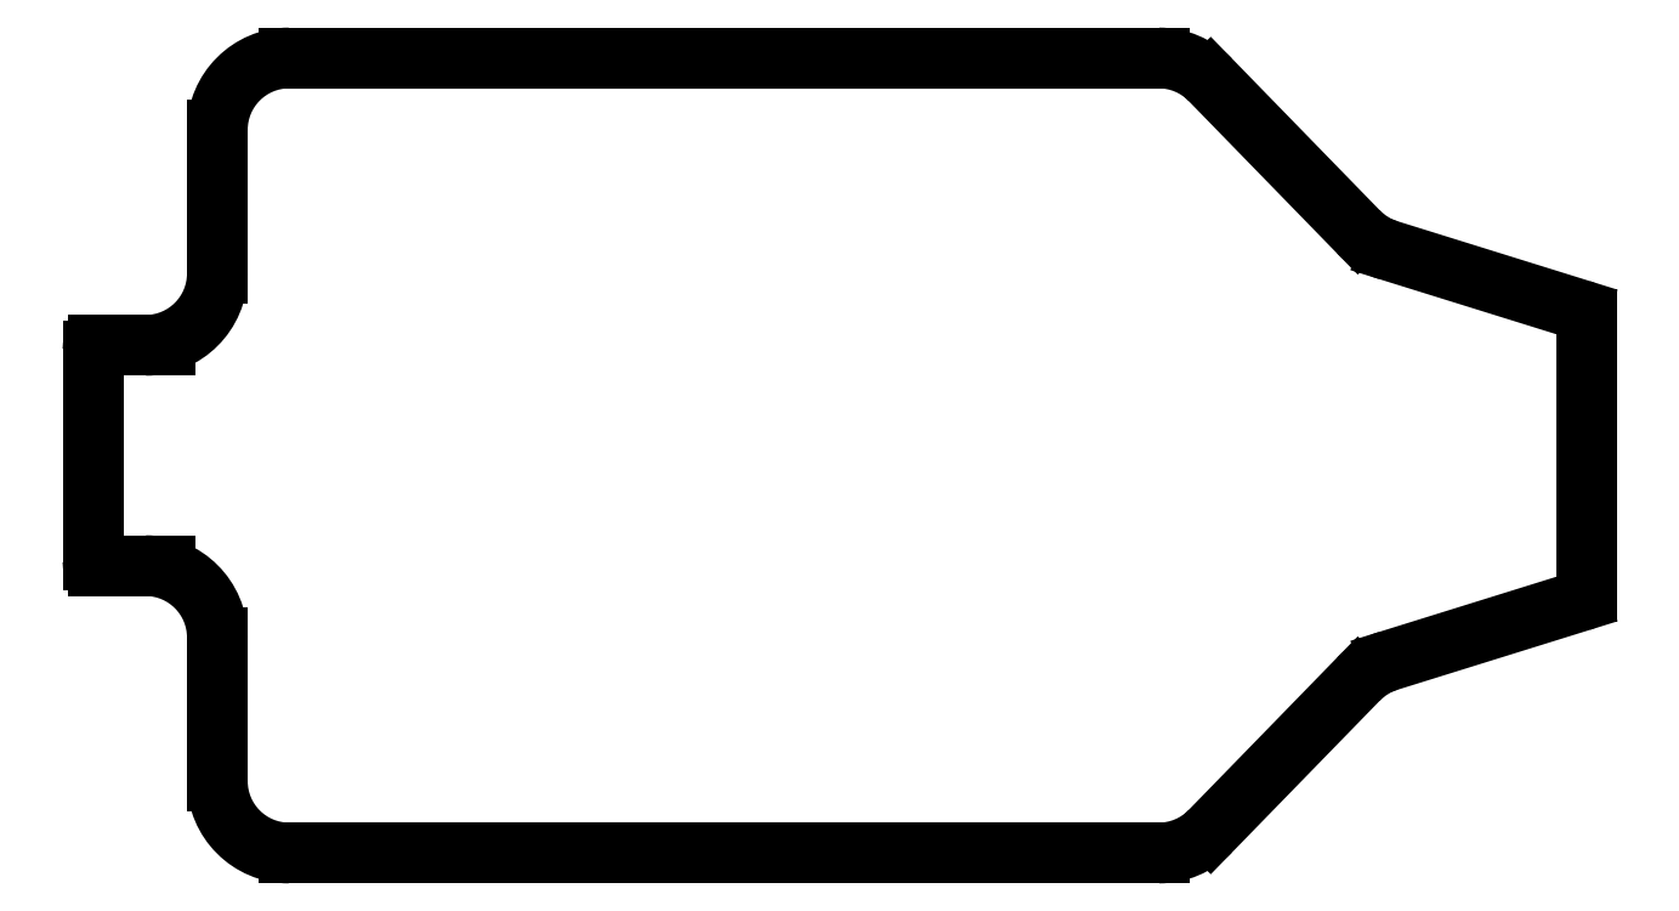
<metadata>
{"format":"dxf","ext":"dxf","renderer":"ezdxf+matplotlib","layout":"modelspace","background":"white","min_lineweight":24,"dpi":150}
</metadata>
<code>
0
SECTION
2
ENTITIES
0
LINE
8
0
10
28.59
20
-9.432
30
0
11
14.69
21
-9.432
31
0
0
LINE
8
0
10
39.58
20
5.568
30
0
11
39.58
21
35.56
31
0
0
LINE
8
0
10
54.58
20
50.56
30
0
11
236.2
21
50.56
31
0
0
LINE
8
0
10
247
20
46.03
30
0
11
277.9
21
14.29
31
0
0
LINE
8
0
10
284.2
20
10.44
30
0
11
324.2
21
-1.995
31
0
0
LINE
8
0
10
325.6
20
-3.905
30
0
11
325.6
21
-60.96
31
0
0
LINE
8
0
10
324.2
20
-62.87
30
0
11
284.2
21
-75.3
31
0
0
LINE
8
0
10
277.9
20
-79.15
30
0
11
247
21
-110.9
31
0
0
LINE
8
0
10
236.2
20
-115.4
30
0
11
54.58
21
-115.4
31
0
0
LINE
8
0
10
39.58
20
-100.4
30
0
11
39.58
21
-70.43
31
0
0
LINE
8
0
10
14.69
20
-55.43
30
0
11
28.59
21
-55.43
31
0
0
LINE
8
0
10
13.59
20
-54.33
30
0
11
13.59
21
-10.53
31
0
0
ARC
8
0
10
54.58
20
35.56
30
0
40
15
210
0
220
-0
230
1
50
90
51
180
0
ARC
8
0
10
236.2
20
35.56
30
0
40
15
210
0
220
-0
230
1
50
44.26
51
90
0
ARC
8
0
10
288.7
20
24.76
30
0
40
15
210
0
220
0
230
1
50
224.3
51
252.7
0
ARC
8
0
10
288.7
20
-89.62
30
0
40
15
210
0
220
0
230
1
50
107.3
51
135.7
0
ARC
8
0
10
236.2
20
-100.4
30
0
40
15
210
-0
220
0
230
1
50
270
51
315.7
0
ARC
8
0
10
54.58
20
-100.4
30
0
40
15
210
0
220
0
230
1
50
180
51
270
0
ARC
8
0
10
24.58
20
-70.43
30
0
40
15
210
0
220
-0
230
1
50
0
51
90
0
ARC
8
0
10
24.58
20
5.568
30
0
40
15
210
0
220
0
230
1
50
-90
51
0
0
ARC
8
0
10
14.69
20
-10.53
30
0
40
1.1
210
0
220
-0
230
1
50
90
51
180
0
ARC
8
0
10
14.69
20
-54.33
30
0
40
1.1
210
0
220
0
230
1
50
180
51
270
0
ARC
8
0
10
323.6
20
-3.905
30
0
40
2
210
0
220
-0
230
1
50
0
51
72.72
0
ARC
8
0
10
323.6
20
-60.96
30
0
40
2
210
-0
220
0
230
1
50
287.3
51
360
0
ENDSEC
0
EOF

</code>
